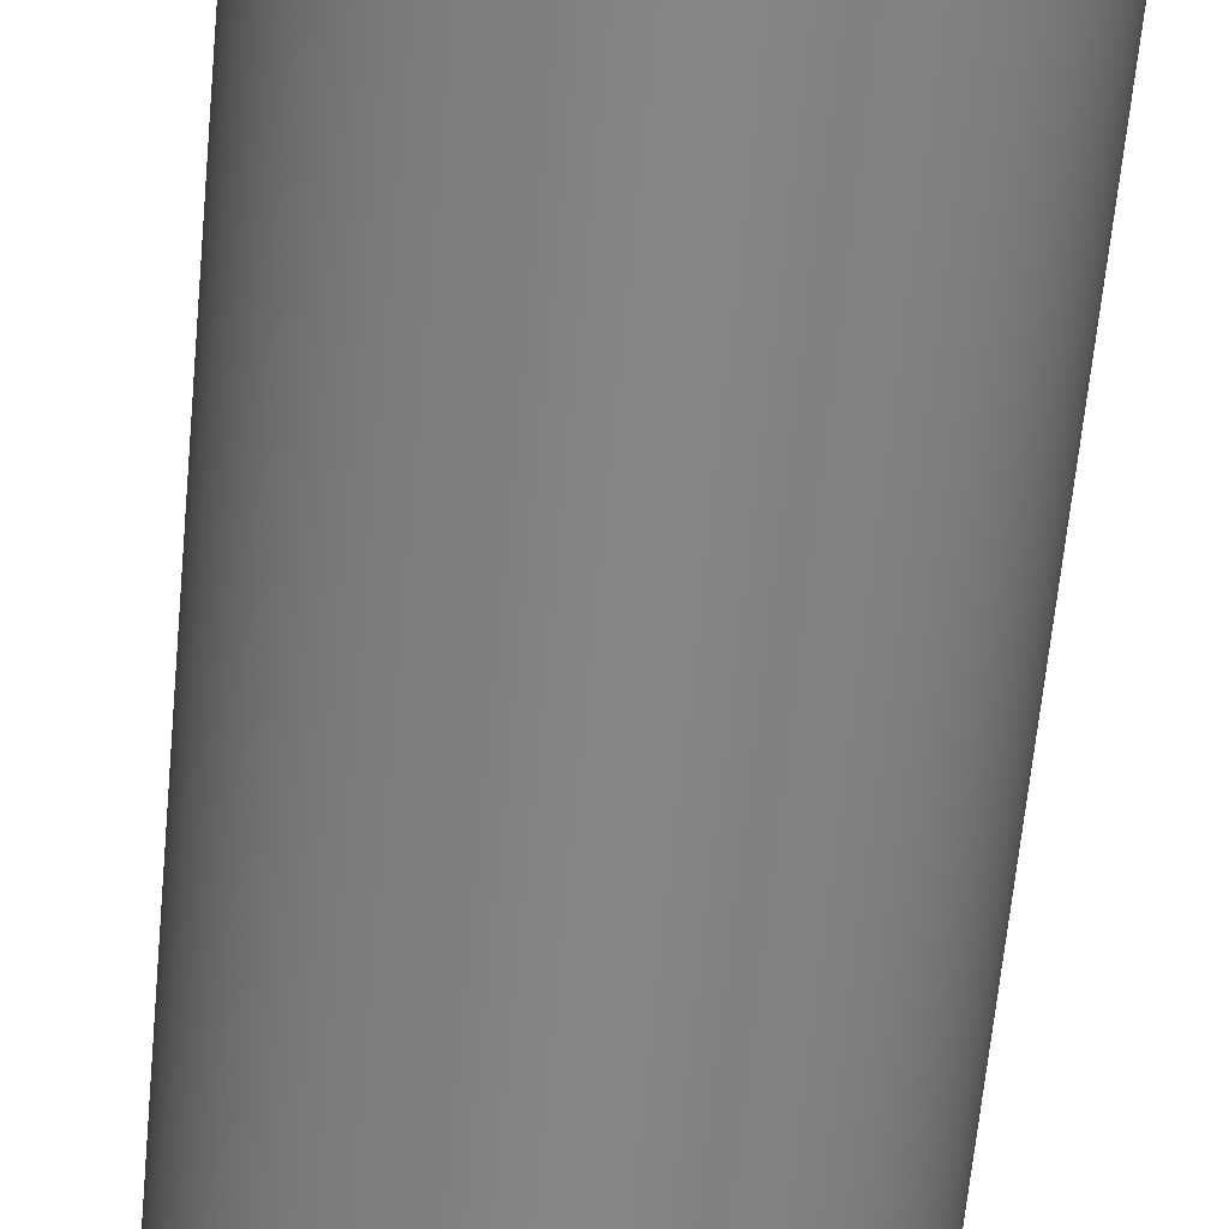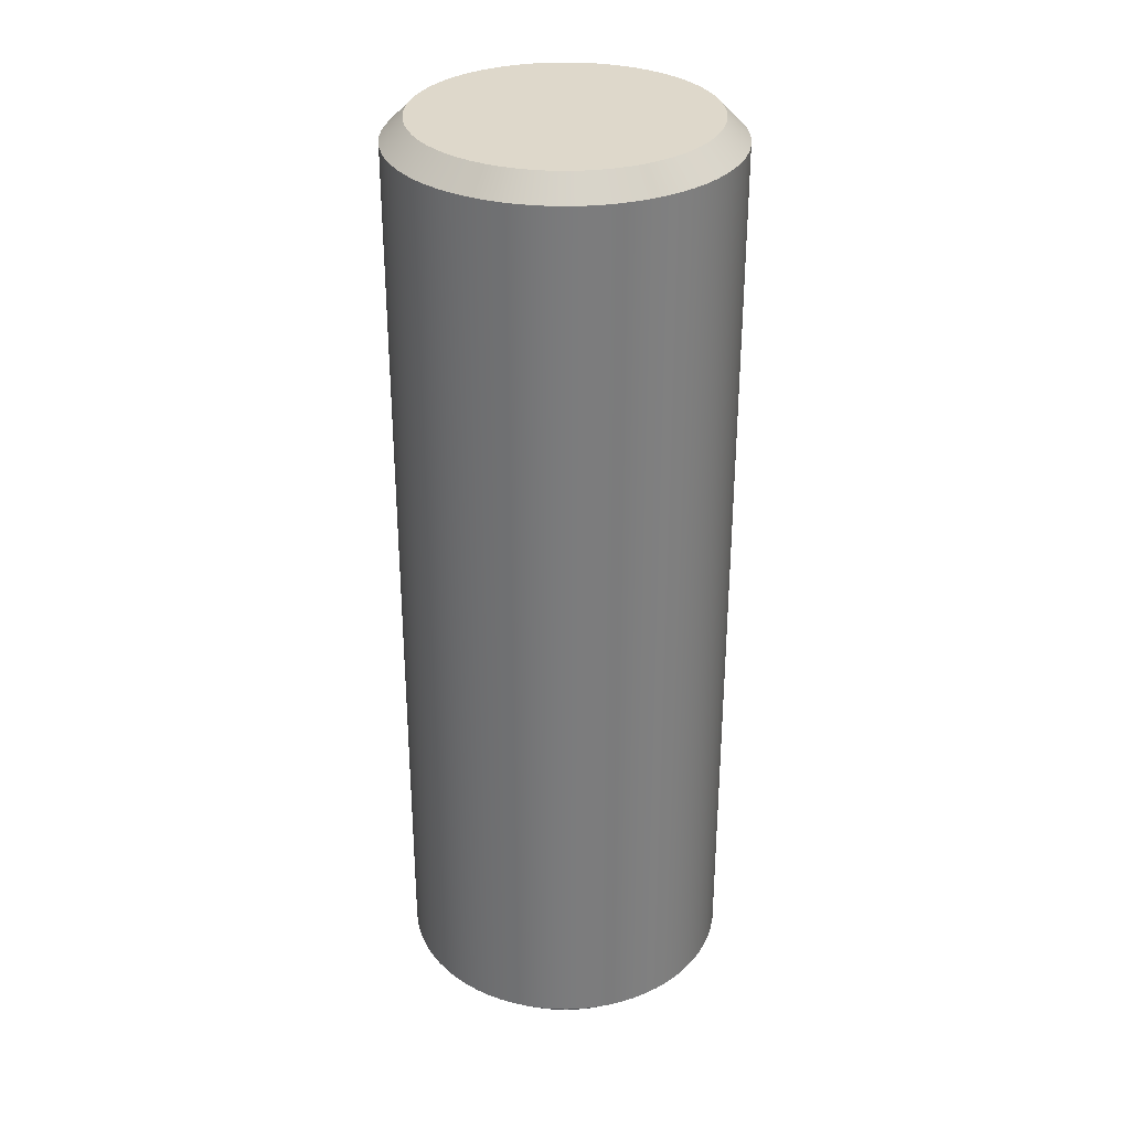
<metadata>
{"format":"obj","ext":"obj","renderer":"f3d","projection":"perspective","resolution":1024,"background":"white","views":[{"elev":-61.9,"azim":174.7,"up":"+Y"},{"elev":31.6,"azim":74.1,"up":"+Z"}]}
</metadata>
<code>
g Body1
v 15 0 2
v 14.94 1.326 2
v 14.77 2.641 2
v 14.47 3.936 2
v 14.07 5.2 2
v 13.56 6.423 2
v 12.93 7.596 2
v 12.21 8.709 2
v 11.4 9.754 2
v 10.49 10.72 2
v 9.5 11.61 2
v 8.437 12.4 2
v 7.308 13.1 2
v 6.121 13.69 2
v 4.887 14.18 2
v 3.615 14.56 2
v 2.314 14.82 2
v 0.9948 14.97 2
v -0.3318 15 2
v -1.656 14.91 2
v -2.967 14.7 2
v -4.255 14.38 2
v -5.51 13.95 2
v -6.721 13.41 2
v -7.88 12.76 2
v -8.977 12.02 2
v -10 11.18 2
v -10.95 10.25 2
v -11.82 9.241 2
v -12.59 8.16 2
v -13.26 7.016 2
v -13.83 5.817 2
v -14.29 4.572 2
v -14.63 3.292 2
v -14.87 1.985 2
v -14.99 0.6635 2
v -14.99 -0.6635 2
v -14.87 -1.985 2
v -14.63 -3.292 2
v -14.29 -4.572 2
v -13.83 -5.817 2
v -13.26 -7.016 2
v -12.59 -8.16 2
v -11.82 -9.241 2
v -10.95 -10.25 2
v -10 -11.18 2
v -8.977 -12.02 2
v -7.88 -12.76 2
v -6.721 -13.41 2
v -5.51 -13.95 2
v -4.255 -14.38 2
v -2.967 -14.7 2
v -1.656 -14.91 2
v -0.3318 -15 2
v 0.9948 -14.97 2
v 2.314 -14.82 2
v 3.615 -14.56 2
v 4.887 -14.18 2
v 6.121 -13.69 2
v 7.308 -13.1 2
v 8.437 -12.4 2
v 9.5 -11.61 2
v 10.49 -10.72 2
v 11.4 -9.754 2
v 12.21 -8.709 2
v 12.93 -7.596 2
v 13.56 -6.423 2
v 14.07 -5.2 2
v 14.47 -3.936 2
v 14.77 -2.641 2
v 14.94 -1.326 2
v 15 0 83
v 14.94 -1.326 83
v 14.77 -2.641 83
v 14.47 -3.936 83
v 14.07 -5.2 83
v 13.56 -6.423 83
v 12.93 -7.596 83
v 12.21 -8.709 83
v 11.4 -9.754 83
v 10.49 -10.72 83
v 9.5 -11.61 83
v 8.437 -12.4 83
v 7.308 -13.1 83
v 6.121 -13.69 83
v 4.887 -14.18 83
v 3.615 -14.56 83
v 2.314 -14.82 83
v 0.9948 -14.97 83
v -0.3318 -15 83
v -1.656 -14.91 83
v -2.967 -14.7 83
v -4.255 -14.38 83
v -5.51 -13.95 83
v -6.721 -13.41 83
v -7.88 -12.76 83
v -8.977 -12.02 83
v -10 -11.18 83
v -10.95 -10.25 83
v -11.82 -9.241 83
v -12.59 -8.16 83
v -13.26 -7.016 83
v -13.83 -5.817 83
v -14.29 -4.572 83
v -14.63 -3.292 83
v -14.87 -1.985 83
v -14.99 -0.6635 83
v -14.99 0.6635 83
v -14.87 1.985 83
v -14.63 3.292 83
v -14.29 4.572 83
v -13.83 5.817 83
v -13.26 7.016 83
v -12.59 8.16 83
v -11.82 9.241 83
v -10.95 10.25 83
v -10 11.18 83
v -8.977 12.02 83
v -7.88 12.76 83
v -6.721 13.41 83
v -5.51 13.95 83
v -4.255 14.38 83
v -2.967 14.7 83
v -1.656 14.91 83
v -0.3318 15 83
v 0.9948 14.97 83
v 2.314 14.82 83
v 3.615 14.56 83
v 4.887 14.18 83
v 6.121 13.69 83
v 7.308 13.1 83
v 8.437 12.4 83
v 9.5 11.61 83
v 10.49 10.72 83
v 11.4 9.754 83
v 12.21 8.709 83
v 12.93 7.596 83
v 13.56 6.423 83
v 14.07 5.2 83
v 14.47 3.936 83
v 14.77 2.641 83
v 14.94 1.326 83
v 15 -0 29
v 15 -0 56
v 14.94 1.326 29
v 14.94 1.326 56
v 14.77 2.641 29
v 14.77 2.641 56
v 14.47 3.936 29
v 14.47 3.936 56
v 14.07 5.2 29
v 14.07 5.2 56
v 13.56 6.423 29
v 13.56 6.423 56
v 12.93 7.596 29
v 12.93 7.596 56
v 12.21 8.709 29
v 12.21 8.709 56
v 11.4 9.754 29
v 11.4 9.754 56
v 10.49 10.72 29
v 10.49 10.72 56
v 9.5 11.61 29
v 9.5 11.61 56
v 8.437 12.4 29
v 8.437 12.4 56
v 7.308 13.1 29
v 7.308 13.1 56
v 6.121 13.69 29
v 6.121 13.69 56
v 4.887 14.18 29
v 4.887 14.18 56
v 3.615 14.56 29
v 3.615 14.56 56
v 2.314 14.82 29
v 2.314 14.82 56
v 0.9948 14.97 29
v 0.9948 14.97 56
v -0.3318 15 29
v -0.3318 15 56
v -1.656 14.91 29
v -1.656 14.91 56
v -2.967 14.7 29
v -2.967 14.7 56
v -4.255 14.38 29
v -4.255 14.38 56
v -5.51 13.95 29
v -5.51 13.95 56
v -6.721 13.41 29
v -6.721 13.41 56
v -7.88 12.76 29
v -7.88 12.76 56
v -8.977 12.02 29
v -8.977 12.02 56
v -10 11.18 29
v -10 11.18 56
v -10.95 10.25 29
v -10.95 10.25 56
v -11.82 9.241 29
v -11.82 9.241 56
v -12.59 8.16 29
v -12.59 8.16 56
v -13.26 7.016 29
v -13.26 7.016 56
v -13.83 5.817 29
v -13.83 5.817 56
v -14.29 4.572 29
v -14.29 4.572 56
v -14.63 3.292 29
v -14.63 3.292 56
v -14.87 1.985 29
v -14.87 1.985 56
v -14.99 0.6635 29
v -14.99 0.6635 56
v -14.99 -0.6635 29
v -14.99 -0.6635 56
v -14.87 -1.985 29
v -14.87 -1.985 56
v -14.63 -3.292 29
v -14.63 -3.292 56
v -14.29 -4.572 29
v -14.29 -4.572 56
v -13.83 -5.817 29
v -13.83 -5.817 56
v -13.26 -7.016 29
v -13.26 -7.016 56
v -12.59 -8.16 29
v -12.59 -8.16 56
v -11.82 -9.241 29
v -11.82 -9.241 56
v -10.95 -10.25 29
v -10.95 -10.25 56
v -10 -11.18 29
v -10 -11.18 56
v -8.977 -12.02 29
v -8.977 -12.02 56
v -7.88 -12.76 29
v -7.88 -12.76 56
v -6.721 -13.41 29
v -6.721 -13.41 56
v -5.51 -13.95 29
v -5.51 -13.95 56
v -4.255 -14.38 29
v -4.255 -14.38 56
v -2.967 -14.7 29
v -2.967 -14.7 56
v -1.656 -14.91 29
v -1.656 -14.91 56
v -0.3318 -15 29
v -0.3318 -15 56
v 0.9948 -14.97 29
v 0.9948 -14.97 56
v 2.314 -14.82 29
v 2.314 -14.82 56
v 3.615 -14.56 29
v 3.615 -14.56 56
v 4.887 -14.18 29
v 4.887 -14.18 56
v 6.121 -13.69 29
v 6.121 -13.69 56
v 7.308 -13.1 29
v 7.308 -13.1 56
v 8.437 -12.4 29
v 8.437 -12.4 56
v 9.5 -11.61 29
v 9.5 -11.61 56
v 10.49 -10.72 29
v 10.49 -10.72 56
v 11.4 -9.754 29
v 11.4 -9.754 56
v 12.21 -8.709 29
v 12.21 -8.709 56
v 12.93 -7.596 29
v 12.93 -7.596 56
v 13.56 -6.423 29
v 13.56 -6.423 56
v 14.07 -5.2 29
v 14.07 -5.2 56
v 14.47 -3.936 29
v 14.47 -3.936 56
v 14.77 -2.641 29
v 14.77 -2.641 56
v 14.94 -1.326 29
v 14.94 -1.326 56
v 13 0 85
v 12.94 1.236 85
v 12.77 2.46 85
v 12.47 3.663 85
v 12.07 4.832 85
v 11.55 5.957 85
v 10.94 7.028 85
v 10.22 8.036 85
v 9.409 8.971 85
v 8.513 9.825 85
v 7.541 10.59 85
v 6.5 11.26 85
v 5.4 11.83 85
v 4.252 12.29 85
v 3.065 12.63 85
v 1.85 12.87 85
v 0.6186 12.99 85
v -0.6186 12.99 85
v -1.85 12.87 85
v -3.065 12.63 85
v -4.252 12.29 85
v -5.4 11.83 85
v -6.5 11.26 85
v -7.541 10.59 85
v -8.513 9.825 85
v -9.409 8.971 85
v -10.22 8.036 85
v -10.94 7.028 85
v -11.55 5.957 85
v -12.07 4.832 85
v -12.47 3.663 85
v -12.77 2.46 85
v -12.94 1.236 85
v -13 0 85
v -12.94 -1.236 85
v -12.77 -2.46 85
v -12.47 -3.663 85
v -12.07 -4.832 85
v -11.55 -5.957 85
v -10.94 -7.028 85
v -10.22 -8.036 85
v -9.409 -8.971 85
v -8.513 -9.825 85
v -7.541 -10.59 85
v -6.5 -11.26 85
v -5.4 -11.83 85
v -4.252 -12.29 85
v -3.065 -12.63 85
v -1.85 -12.87 85
v -0.6186 -12.99 85
v 0.6186 -12.99 85
v 1.85 -12.87 85
v 3.065 -12.63 85
v 4.252 -12.29 85
v 5.4 -11.83 85
v 6.5 -11.26 85
v 7.541 -10.59 85
v 8.513 -9.825 85
v 9.409 -8.971 85
v 10.22 -8.036 85
v 10.94 -7.028 85
v 11.55 -5.957 85
v 12.07 -4.832 85
v 12.47 -3.663 85
v 12.77 -2.46 85
v 12.94 -1.236 85
v 13 0 0
v 12.94 -1.236 0
v 12.77 -2.46 0
v 12.47 -3.663 0
v 12.07 -4.832 0
v 11.55 -5.957 0
v 10.94 -7.028 0
v 10.22 -8.036 0
v 9.409 -8.971 0
v 8.513 -9.825 0
v 7.541 -10.59 0
v 6.5 -11.26 0
v 5.4 -11.83 0
v 4.252 -12.29 0
v 3.065 -12.63 0
v 1.85 -12.87 0
v 0.6186 -12.99 0
v -0.6186 -12.99 0
v -1.85 -12.87 0
v -3.065 -12.63 0
v -4.252 -12.29 0
v -5.4 -11.83 0
v -6.5 -11.26 0
v -7.541 -10.59 0
v -8.513 -9.825 0
v -9.409 -8.971 0
v -10.22 -8.036 0
v -10.94 -7.028 0
v -11.55 -5.957 0
v -12.07 -4.832 0
v -12.47 -3.663 0
v -12.77 -2.46 0
v -12.94 -1.236 0
v -13 0 0
v -12.94 1.236 0
v -12.77 2.46 0
v -12.47 3.663 0
v -12.07 4.832 0
v -11.55 5.957 0
v -10.94 7.028 0
v -10.22 8.036 0
v -9.409 8.971 0
v -8.513 9.825 0
v -7.541 10.59 0
v -6.5 11.26 0
v -5.4 11.83 0
v -4.252 12.29 0
v -3.065 12.63 0
v -1.85 12.87 0
v -0.6186 12.99 0
v 0.6186 12.99 0
v 1.85 12.87 0
v 3.065 12.63 0
v 4.252 12.29 0
v 5.4 11.83 0
v 6.5 11.26 0
v 7.541 10.59 0
v 8.513 9.825 0
v 9.409 8.971 0
v 10.22 8.036 0
v 10.94 7.028 0
v 11.55 5.957 0
v 12.07 4.832 0
v 12.47 3.663 0
v 12.77 2.46 0
v 12.94 1.236 0
f 2 145 1
f 1 145 143
f 1 143 71
f 71 143 283
f 71 283 70
f 70 283 281
f 70 281 69
f 69 281 279
f 69 279 68
f 68 279 277
f 68 277 67
f 67 277 275
f 67 275 66
f 66 275 273
f 66 273 65
f 65 273 271
f 65 271 64
f 64 271 269
f 64 269 63
f 63 269 267
f 63 267 62
f 62 267 265
f 62 265 61
f 61 265 263
f 61 263 60
f 60 263 261
f 60 261 59
f 59 261 259
f 59 259 58
f 58 259 257
f 58 257 57
f 57 257 255
f 57 255 56
f 56 255 253
f 56 253 55
f 55 253 251
f 55 251 54
f 54 251 249
f 54 249 53
f 53 249 247
f 53 247 52
f 52 247 245
f 52 245 51
f 51 245 243
f 51 243 50
f 50 243 241
f 50 241 49
f 49 241 239
f 49 239 48
f 48 239 237
f 48 237 47
f 47 237 235
f 47 235 46
f 46 235 233
f 46 233 45
f 45 233 231
f 45 231 44
f 44 231 229
f 44 229 43
f 43 229 227
f 43 227 42
f 42 227 225
f 42 225 41
f 41 225 223
f 41 223 40
f 40 223 221
f 40 221 39
f 39 221 219
f 39 219 38
f 38 219 217
f 38 217 37
f 37 217 215
f 37 215 36
f 36 215 213
f 36 213 35
f 35 213 211
f 35 211 34
f 34 211 209
f 34 209 33
f 33 209 207
f 33 207 32
f 32 207 205
f 32 205 31
f 31 205 203
f 31 203 30
f 30 203 201
f 30 201 29
f 29 201 199
f 29 199 28
f 28 199 197
f 28 197 27
f 27 197 195
f 27 195 26
f 26 195 193
f 26 193 25
f 25 193 191
f 25 191 24
f 24 191 189
f 24 189 23
f 23 189 187
f 23 187 22
f 22 187 185
f 22 185 21
f 21 185 183
f 21 183 20
f 20 183 181
f 20 181 19
f 19 181 179
f 19 179 18
f 18 179 177
f 18 177 17
f 17 177 175
f 17 175 16
f 16 175 173
f 16 173 15
f 15 173 171
f 15 171 14
f 14 171 169
f 14 169 13
f 13 169 167
f 13 167 12
f 12 167 165
f 12 165 11
f 11 165 163
f 11 163 10
f 10 163 161
f 10 161 9
f 9 161 159
f 9 159 8
f 8 159 157
f 8 157 7
f 7 157 155
f 7 155 6
f 6 155 153
f 6 153 5
f 5 153 151
f 5 151 4
f 4 151 149
f 4 149 3
f 3 149 147
f 3 147 2
f 2 147 145
f 73 284 72
f 72 284 144
f 72 144 142
f 142 144 146
f 142 146 141
f 141 146 148
f 141 148 140
f 140 148 150
f 140 150 139
f 139 150 152
f 139 152 138
f 138 152 154
f 138 154 137
f 137 154 156
f 137 156 136
f 136 156 158
f 136 158 135
f 135 158 160
f 135 160 134
f 134 160 162
f 134 162 133
f 133 162 164
f 133 164 132
f 132 164 166
f 132 166 131
f 131 166 168
f 131 168 130
f 130 168 170
f 130 170 129
f 129 170 172
f 129 172 128
f 128 172 174
f 128 174 127
f 127 174 176
f 127 176 126
f 126 176 178
f 126 178 125
f 125 178 180
f 125 180 124
f 124 180 182
f 124 182 123
f 123 182 184
f 123 184 122
f 122 184 186
f 122 186 121
f 121 186 188
f 121 188 120
f 120 188 190
f 120 190 119
f 119 190 192
f 119 192 118
f 118 192 194
f 118 194 117
f 117 194 196
f 117 196 116
f 116 196 198
f 116 198 115
f 115 198 200
f 115 200 114
f 114 200 202
f 114 202 113
f 113 202 204
f 113 204 112
f 112 204 206
f 112 206 111
f 111 206 208
f 111 208 110
f 110 208 210
f 110 210 109
f 109 210 212
f 109 212 108
f 108 212 214
f 108 214 107
f 107 214 216
f 107 216 106
f 106 216 218
f 106 218 105
f 105 218 220
f 105 220 104
f 104 220 222
f 104 222 103
f 103 222 224
f 103 224 102
f 102 224 226
f 102 226 101
f 101 226 228
f 101 228 100
f 100 228 230
f 100 230 99
f 99 230 232
f 99 232 98
f 98 232 234
f 98 234 97
f 97 234 236
f 97 236 96
f 96 236 238
f 96 238 95
f 95 238 240
f 95 240 94
f 94 240 242
f 94 242 93
f 93 242 244
f 93 244 92
f 92 244 246
f 92 246 91
f 91 246 248
f 91 248 90
f 90 248 250
f 90 250 89
f 89 250 252
f 89 252 88
f 88 252 254
f 88 254 87
f 87 254 256
f 87 256 86
f 86 256 258
f 86 258 85
f 85 258 260
f 85 260 84
f 84 260 262
f 84 262 83
f 83 262 264
f 83 264 82
f 82 264 266
f 82 266 81
f 81 266 268
f 81 268 80
f 80 268 270
f 80 270 79
f 79 270 272
f 79 272 78
f 78 272 274
f 78 274 77
f 77 274 276
f 77 276 76
f 76 276 278
f 76 278 75
f 75 278 280
f 75 280 74
f 74 280 282
f 74 282 73
f 73 282 284
f 143 144 283
f 283 144 284
f 283 284 281
f 281 284 282
f 281 282 279
f 279 282 280
f 279 280 277
f 277 280 278
f 277 278 275
f 275 278 276
f 275 276 273
f 273 276 274
f 273 274 271
f 271 274 272
f 271 272 269
f 269 272 270
f 269 270 267
f 267 270 268
f 267 268 265
f 265 268 266
f 265 266 263
f 263 266 264
f 263 264 261
f 261 264 262
f 261 262 259
f 259 262 260
f 259 260 257
f 257 260 258
f 257 258 255
f 255 258 256
f 255 256 253
f 253 256 254
f 253 254 251
f 251 254 252
f 251 252 249
f 249 252 250
f 249 250 247
f 247 250 248
f 247 248 245
f 245 248 246
f 245 246 243
f 243 246 244
f 243 244 241
f 241 244 242
f 241 242 239
f 239 242 240
f 239 240 237
f 237 240 238
f 237 238 235
f 235 238 236
f 235 236 233
f 233 236 234
f 233 234 231
f 231 234 232
f 231 232 229
f 229 232 230
f 229 230 227
f 227 230 228
f 227 228 225
f 225 228 226
f 225 226 223
f 223 226 224
f 223 224 221
f 221 224 222
f 221 222 219
f 219 222 220
f 219 220 217
f 217 220 218
f 217 218 215
f 215 218 216
f 215 216 213
f 213 216 214
f 213 214 211
f 211 214 212
f 211 212 209
f 209 212 210
f 209 210 207
f 207 210 208
f 207 208 205
f 205 208 206
f 205 206 203
f 203 206 204
f 203 204 201
f 201 204 202
f 201 202 199
f 199 202 200
f 199 200 197
f 197 200 198
f 197 198 195
f 195 198 196
f 195 196 193
f 193 196 194
f 193 194 191
f 191 194 192
f 191 192 189
f 189 192 190
f 189 190 187
f 187 190 188
f 187 188 185
f 185 188 186
f 185 186 183
f 183 186 184
f 183 184 181
f 181 184 182
f 181 182 179
f 179 182 180
f 179 180 177
f 177 180 178
f 177 178 175
f 175 178 176
f 175 176 173
f 173 176 174
f 173 174 171
f 171 174 172
f 171 172 169
f 169 172 170
f 169 170 167
f 167 170 168
f 167 168 165
f 165 168 166
f 165 166 163
f 163 166 164
f 163 164 161
f 161 164 162
f 161 162 159
f 159 162 160
f 159 160 157
f 157 160 158
f 157 158 155
f 155 158 156
f 155 156 153
f 153 156 154
f 153 154 151
f 151 154 152
f 151 152 149
f 149 152 150
f 149 150 147
f 147 150 148
f 147 148 145
f 145 148 146
f 145 146 143
f 143 146 144
f 286 317 285
f 285 317 318
f 285 318 350
f 350 318 319
f 350 319 349
f 349 319 320
f 349 320 348
f 348 320 321
f 348 321 347
f 347 321 322
f 347 322 346
f 346 322 323
f 346 323 345
f 345 323 324
f 345 324 344
f 344 324 325
f 344 325 343
f 343 325 326
f 343 326 342
f 342 326 327
f 342 327 341
f 341 327 328
f 341 328 340
f 340 328 329
f 340 329 339
f 339 329 330
f 339 330 338
f 338 330 331
f 338 331 337
f 337 331 332
f 337 332 336
f 336 332 333
f 336 333 335
f 335 333 334
f 317 286 316
f 316 286 287
f 316 287 315
f 315 287 288
f 315 288 314
f 314 288 289
f 314 289 313
f 313 289 290
f 313 290 312
f 312 290 291
f 312 291 311
f 311 291 292
f 311 292 310
f 310 292 293
f 310 293 309
f 309 293 294
f 309 294 308
f 308 294 295
f 308 295 307
f 307 295 296
f 307 296 306
f 306 296 297
f 306 297 305
f 305 297 298
f 305 298 304
f 304 298 299
f 304 299 303
f 303 299 300
f 303 300 302
f 302 300 301
f 352 383 351
f 351 383 384
f 351 384 416
f 416 384 385
f 416 385 415
f 415 385 386
f 415 386 414
f 414 386 387
f 414 387 413
f 413 387 388
f 413 388 412
f 412 388 389
f 412 389 411
f 411 389 390
f 411 390 410
f 410 390 391
f 410 391 409
f 409 391 392
f 409 392 408
f 408 392 393
f 408 393 407
f 407 393 394
f 407 394 406
f 406 394 395
f 406 395 405
f 405 395 396
f 405 396 404
f 404 396 397
f 404 397 403
f 403 397 398
f 403 398 402
f 402 398 399
f 402 399 401
f 401 399 400
f 383 352 382
f 382 352 353
f 382 353 381
f 381 353 354
f 381 354 380
f 380 354 355
f 380 355 379
f 379 355 356
f 379 356 378
f 378 356 357
f 378 357 377
f 377 357 358
f 377 358 376
f 376 358 359
f 376 359 375
f 375 359 360
f 375 360 374
f 374 360 361
f 374 361 373
f 373 361 362
f 373 362 372
f 372 362 363
f 372 363 371
f 371 363 364
f 371 364 370
f 370 364 365
f 370 365 369
f 369 365 366
f 369 366 368
f 368 366 367
f 416 2 351
f 351 2 1
f 351 1 71
f 2 416 3
f 3 416 415
f 3 415 4
f 4 415 414
f 4 414 5
f 5 414 413
f 5 413 6
f 6 413 412
f 6 412 7
f 7 412 411
f 7 411 8
f 8 411 410
f 8 410 9
f 9 410 409
f 9 409 10
f 10 409 408
f 10 408 11
f 11 408 407
f 11 407 12
f 12 407 406
f 12 406 13
f 13 406 405
f 13 405 14
f 14 405 404
f 14 404 15
f 15 404 16
f 16 404 403
f 16 403 17
f 17 403 402
f 17 402 18
f 18 402 401
f 18 401 19
f 19 401 400
f 19 400 20
f 20 400 399
f 20 399 21
f 21 399 398
f 21 398 22
f 22 398 397
f 22 397 23
f 23 397 396
f 23 396 24
f 24 396 395
f 24 395 25
f 25 395 394
f 25 394 26
f 26 394 393
f 26 393 27
f 27 393 392
f 27 392 28
f 28 392 391
f 28 391 29
f 29 391 30
f 30 391 390
f 30 390 31
f 31 390 389
f 31 389 32
f 32 389 388
f 32 388 33
f 33 388 387
f 33 387 34
f 34 387 386
f 34 386 35
f 35 386 385
f 35 385 36
f 36 385 384
f 36 384 37
f 37 384 383
f 37 383 38
f 38 383 382
f 38 382 39
f 39 382 381
f 39 381 40
f 40 381 380
f 40 380 41
f 41 380 379
f 41 379 42
f 42 379 378
f 42 378 43
f 43 378 377
f 43 377 44
f 44 377 45
f 45 377 376
f 45 376 46
f 46 376 375
f 46 375 47
f 47 375 374
f 47 374 48
f 48 374 373
f 48 373 49
f 49 373 372
f 49 372 50
f 50 372 371
f 50 371 51
f 51 371 370
f 51 370 52
f 52 370 369
f 52 369 53
f 53 369 368
f 53 368 54
f 54 368 367
f 54 367 55
f 55 367 366
f 55 366 56
f 56 366 365
f 56 365 57
f 57 365 364
f 57 364 58
f 58 364 59
f 59 364 363
f 59 363 60
f 60 363 362
f 60 362 61
f 61 362 361
f 61 361 62
f 62 361 360
f 62 360 63
f 63 360 359
f 63 359 64
f 64 359 358
f 64 358 65
f 65 358 357
f 65 357 66
f 66 357 356
f 66 356 67
f 67 356 355
f 67 355 68
f 68 355 354
f 68 354 69
f 69 354 353
f 69 353 70
f 70 353 352
f 70 352 71
f 71 352 351
f 73 72 285
f 285 72 142
f 285 142 286
f 286 142 141
f 286 141 287
f 287 141 140
f 287 140 288
f 288 140 139
f 288 139 289
f 289 139 138
f 289 138 290
f 290 138 137
f 290 137 291
f 291 137 136
f 291 136 292
f 292 136 135
f 292 135 293
f 293 135 134
f 293 134 294
f 294 134 133
f 294 133 295
f 295 133 132
f 295 132 296
f 296 132 131
f 296 131 297
f 297 131 130
f 297 130 298
f 298 130 129
f 298 129 128
f 298 128 299
f 299 128 127
f 299 127 300
f 300 127 126
f 300 126 301
f 301 126 125
f 301 125 302
f 302 125 124
f 302 124 303
f 303 124 123
f 303 123 304
f 304 123 122
f 304 122 305
f 305 122 121
f 305 121 306
f 306 121 120
f 306 120 307
f 307 120 119
f 307 119 308
f 308 119 118
f 308 118 309
f 309 118 117
f 309 117 310
f 310 117 116
f 310 116 311
f 311 116 115
f 311 115 114
f 311 114 312
f 312 114 113
f 312 113 313
f 313 113 112
f 313 112 314
f 314 112 111
f 314 111 315
f 315 111 110
f 315 110 316
f 316 110 109
f 316 109 317
f 317 109 108
f 317 108 318
f 318 108 107
f 318 107 319
f 319 107 106
f 319 106 320
f 320 106 105
f 320 105 321
f 321 105 104
f 321 104 322
f 322 104 103
f 322 103 323
f 323 103 102
f 323 102 324
f 324 102 101
f 324 101 325
f 325 101 100
f 325 100 99
f 325 99 326
f 326 99 98
f 326 98 327
f 327 98 97
f 327 97 328
f 328 97 96
f 328 96 329
f 329 96 95
f 329 95 330
f 330 95 94
f 330 94 331
f 331 94 93
f 331 93 332
f 332 93 92
f 332 92 333
f 333 92 91
f 333 91 334
f 334 91 90
f 334 90 335
f 335 90 89
f 335 89 336
f 336 89 88
f 336 88 337
f 337 88 87
f 337 87 338
f 338 87 86
f 338 86 85
f 338 85 339
f 339 85 84
f 339 84 340
f 340 84 83
f 340 83 341
f 341 83 82
f 341 82 342
f 342 82 81
f 342 81 343
f 343 81 80
f 343 80 344
f 344 80 79
f 344 79 345
f 345 79 78
f 345 78 346
f 346 78 77
f 346 77 347
f 347 77 76
f 347 76 348
f 348 76 75
f 348 75 349
f 349 75 74
f 349 74 350
f 350 74 73
f 350 73 285

</code>
